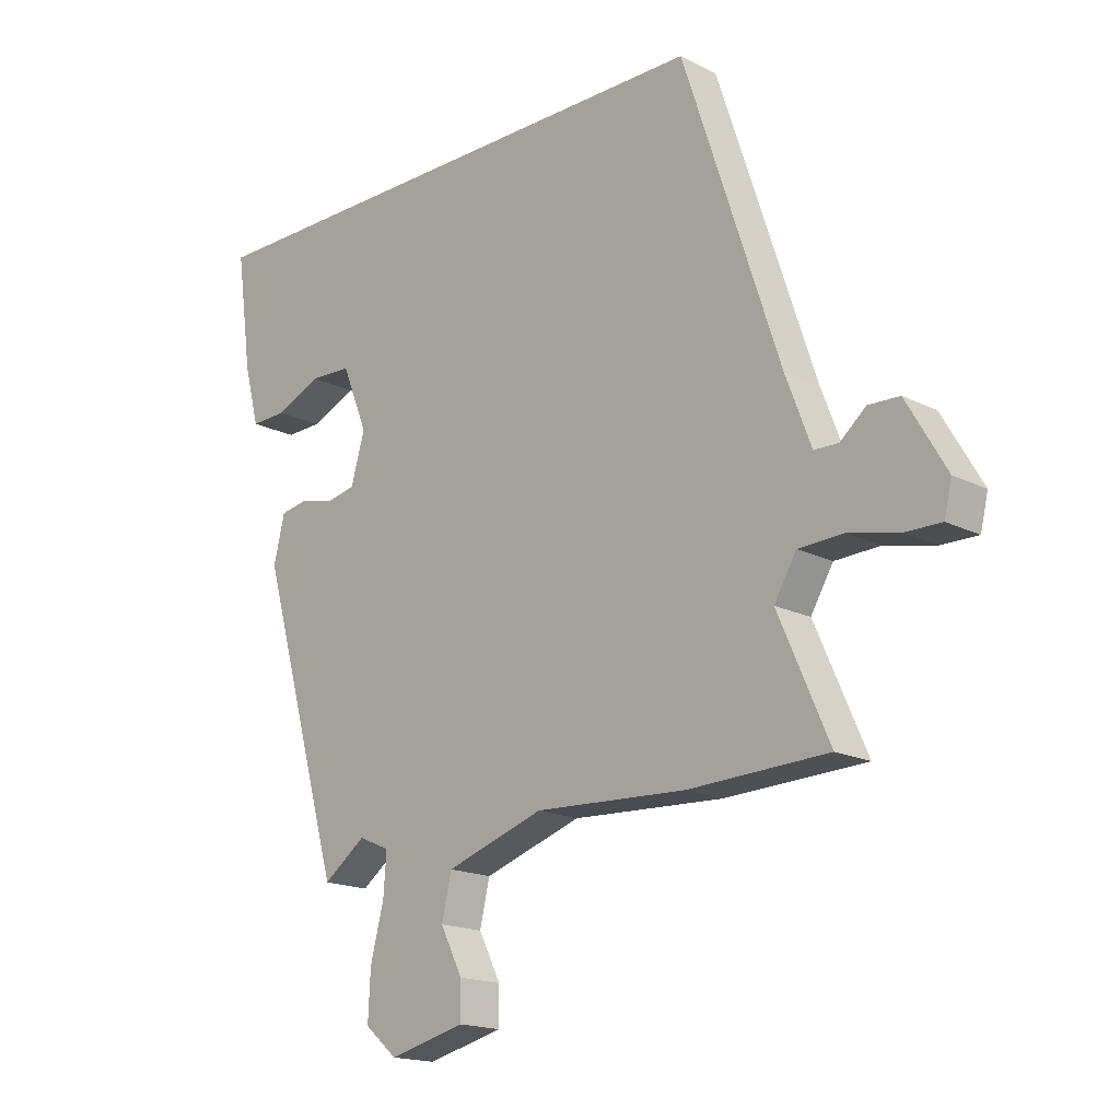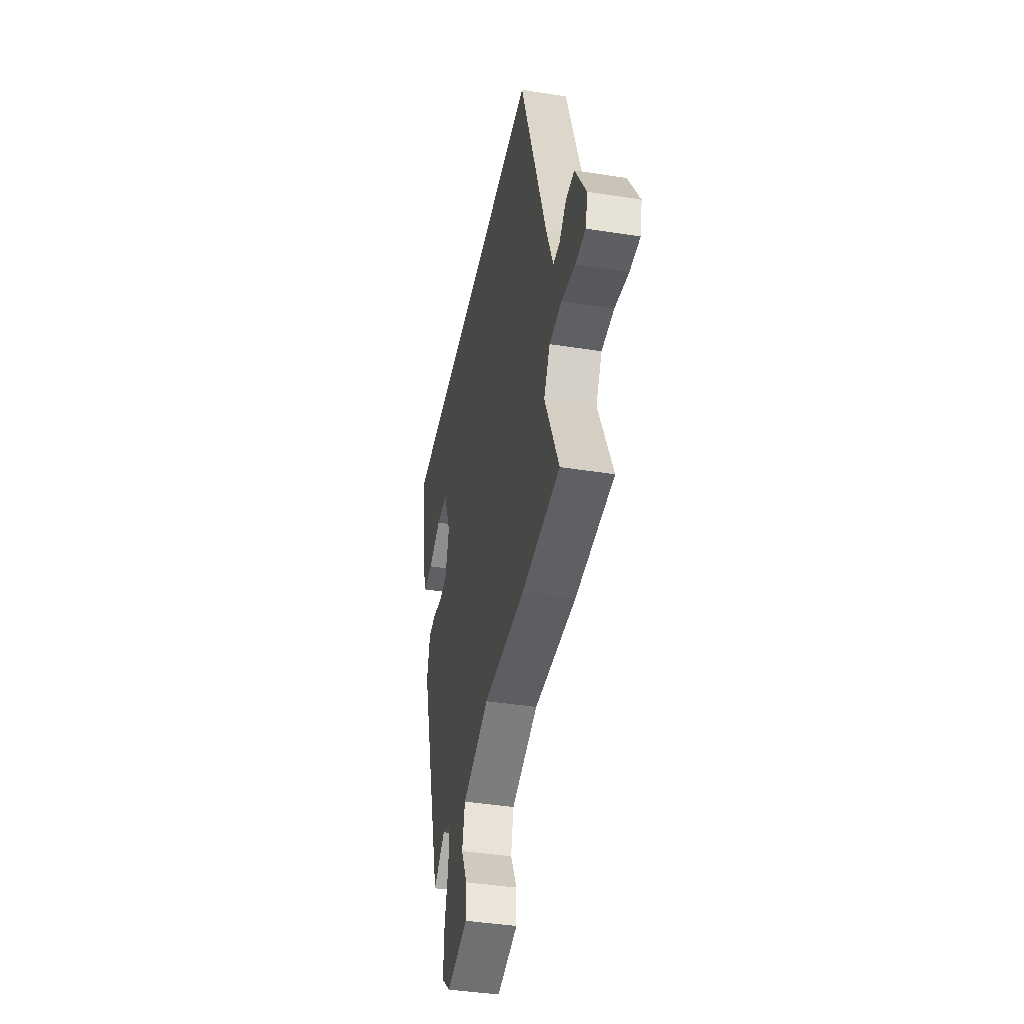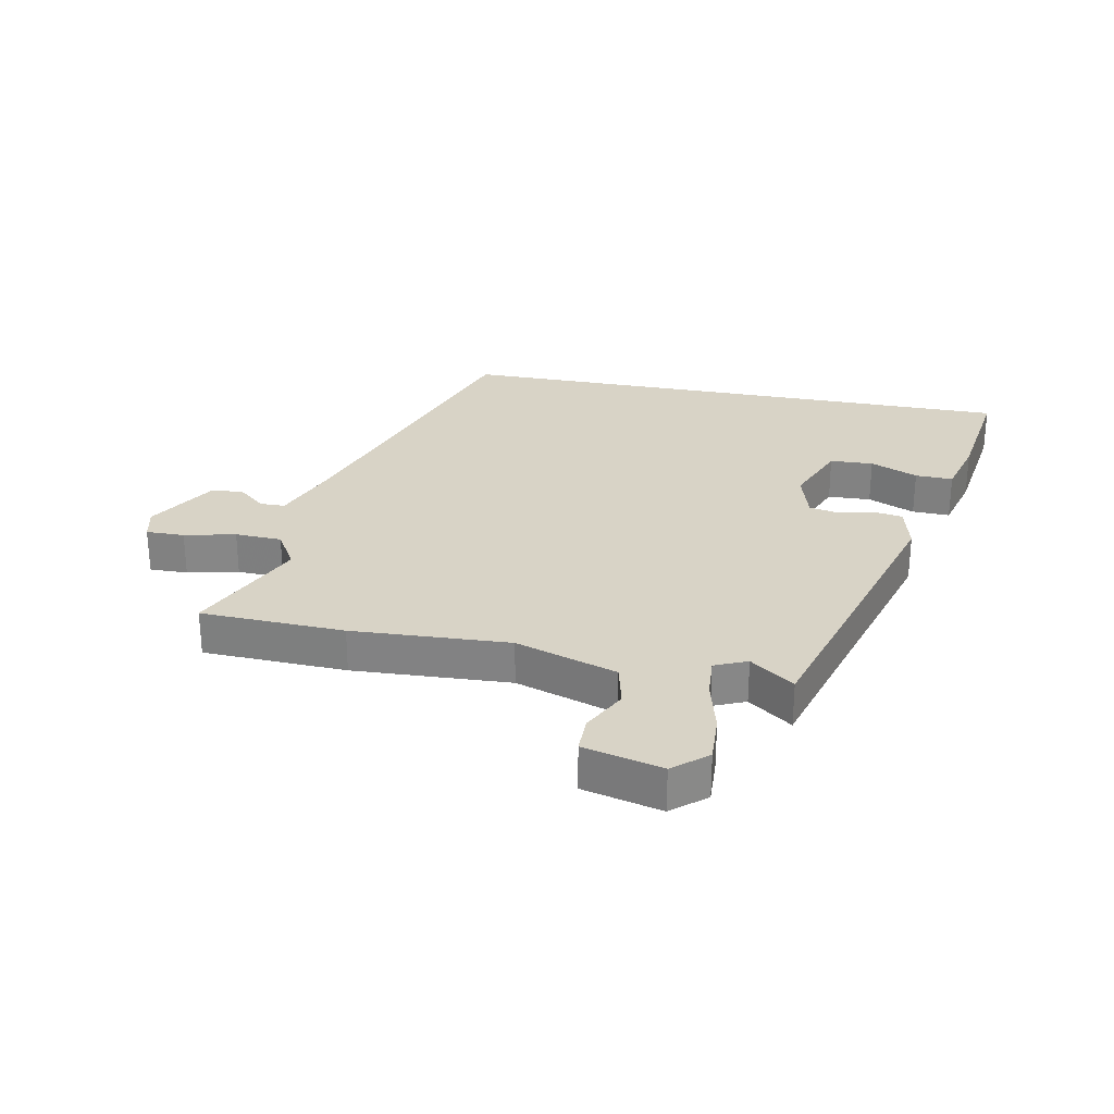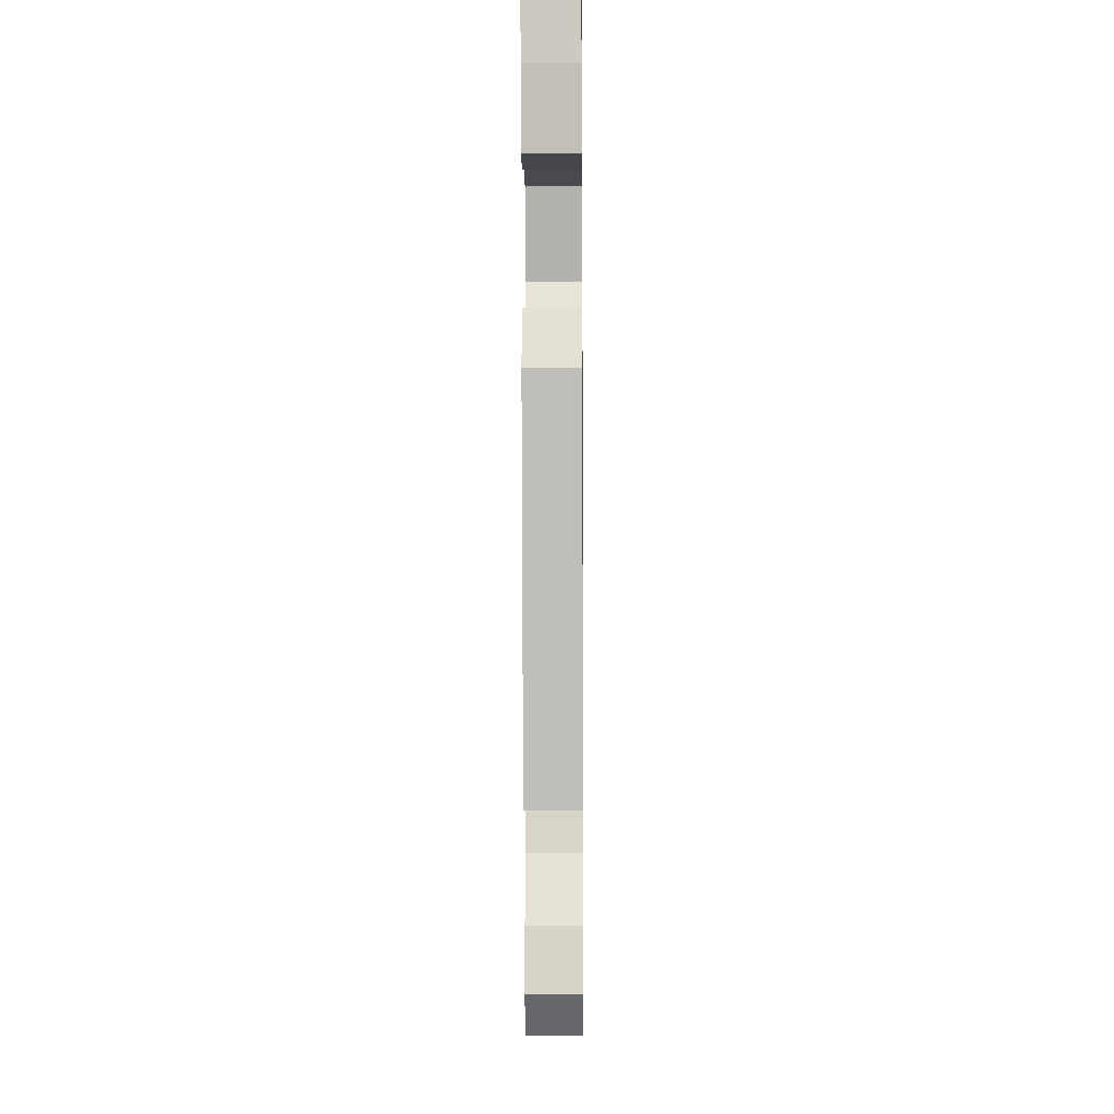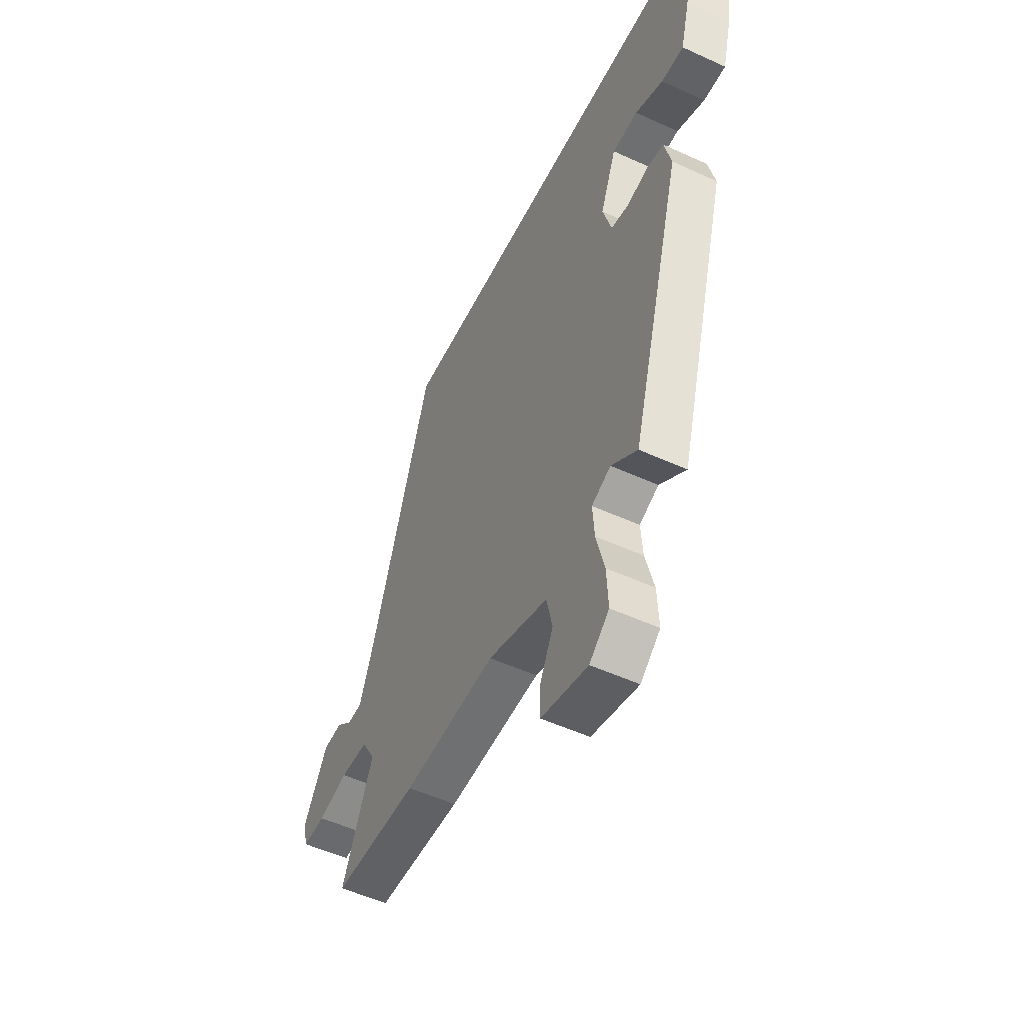
<metadata>
{"format":"obj","ext":"obj","renderer":"f3d","projection":"perspective","resolution":1024,"background":"white","views":[{"elev":-17.3,"azim":45.1,"up":"+Z"},{"elev":-41.0,"azim":79.1,"up":"+Z"},{"elev":27.8,"azim":-168.9,"up":"+Y"},{"elev":-11.2,"azim":-89.4,"up":"+Z"},{"elev":-52.2,"azim":-116.3,"up":"+Z"}]}
</metadata>
<code>
v -0.314 0.07 -0.531
v -0.456 0.07 -0.034
v -0.437 0.07 0.044
v -0.39 0.07 0.052
v -0.332 0.07 0.038
v -0.282 0.07 0.048
v -0.258 0.07 0.13
v -0.302 0.07 0.239
v -0.373 0.07 0.242
v -0.451 0.07 0.208
v -0.513 0.07 0.206
v -0.539 0.07 0.305
v -0.566 0.07 0.5
v 0.379 0.07 0.5
v 0.545 0.07 -0.002
v 0.588 0.07 -0.115
v 0.629 0.07 -0.116
v 0.673 0.07 -0.079
v 0.726 0.07 -0.081
v 0.794 0.07 -0.198
v 0.781 0.07 -0.252
v 0.718 0.07 -0.251
v 0.634 0.07 -0.232
v 0.557 0.07 -0.235
v 0.519 0.07 -0.299
v 0.606 0.07 -0.496
v 0.369 0.07 -0.505
v 0.11 0.07 -0.492
v -0.057 0.07 -0.547
v -0.074 0.07 -0.619
v -0.036 0.07 -0.694
v -0.036 0.07 -0.755
v -0.166 0.07 -0.787
v -0.221 0.07 -0.74
v -0.217 0.07 -0.659
v -0.194 0.07 -0.57
v -0.189 0.07 -0.501
v -0.242 0.07 -0.478
v -0.314 0 -0.531
v -0.456 0 -0.034
v -0.437 0 0.044
v -0.39 0 0.052
v -0.332 0 0.038
v -0.282 0 0.048
v -0.258 0 0.13
v -0.302 0 0.239
v -0.373 0 0.242
v -0.451 0 0.208
v -0.513 0 0.206
v -0.539 0 0.305
v -0.566 0 0.5
v 0.379 0 0.5
v 0.545 0 -0.002
v 0.588 0 -0.115
v 0.629 0 -0.116
v 0.673 0 -0.079
v 0.726 0 -0.081
v 0.794 0 -0.198
v 0.781 0 -0.252
v 0.718 0 -0.251
v 0.634 0 -0.232
v 0.557 0 -0.235
v 0.519 0 -0.299
v 0.606 0 -0.496
v 0.369 0 -0.505
v 0.11 0 -0.492
v -0.057 0 -0.547
v -0.074 0 -0.619
v -0.036 0 -0.694
v -0.036 0 -0.755
v -0.166 0 -0.787
v -0.221 0 -0.74
v -0.217 0 -0.659
v -0.194 0 -0.57
v -0.189 0 -0.501
v -0.242 0 -0.478
f 33 34 35 36
f 33 36 37
f 30 31 32 33
f 29 30 33 37
f 28 29 37 38
f 25 26 27 28
f 24 25 28 38
f 20 21 22 23
f 20 23 24
f 17 18 19 20
f 16 17 20 24
f 15 16 24 38
f 9 10 11 12
f 8 9 12 13
f 2 3 4 5
f 38 1 2 5
f 38 5 6
f 15 38 6 7
f 8 13 14 15
f 7 8 15
f 74 73 72 71
f 75 74 71
f 71 70 69 68
f 75 71 68 67
f 76 75 67 66
f 66 65 64 63
f 76 66 63 62
f 61 60 59 58
f 62 61 58
f 58 57 56 55
f 62 58 55 54
f 76 62 54 53
f 50 49 48 47
f 51 50 47 46
f 43 42 41 40
f 43 40 39 76
f 44 43 76
f 45 44 76 53
f 53 52 51 46
f 53 46 45
f 1 39 40 2
f 2 40 41 3
f 3 41 42 4
f 4 42 43 5
f 5 43 44 6
f 6 44 45 7
f 7 45 46 8
f 8 46 47 9
f 9 47 48 10
f 10 48 49 11
f 11 49 50 12
f 12 50 51 13
f 13 51 52 14
f 14 52 53 15
f 15 53 54 16
f 16 54 55 17
f 17 55 56 18
f 18 56 57 19
f 19 57 58 20
f 20 58 59 21
f 21 59 60 22
f 22 60 61 23
f 23 61 62 24
f 24 62 63 25
f 25 63 64 26
f 26 64 65 27
f 27 65 66 28
f 28 66 67 29
f 29 67 68 30
f 30 68 69 31
f 31 69 70 32
f 32 70 71 33
f 33 71 72 34
f 34 72 73 35
f 35 73 74 36
f 36 74 75 37
f 37 75 76 38
f 38 76 39 1

</code>
